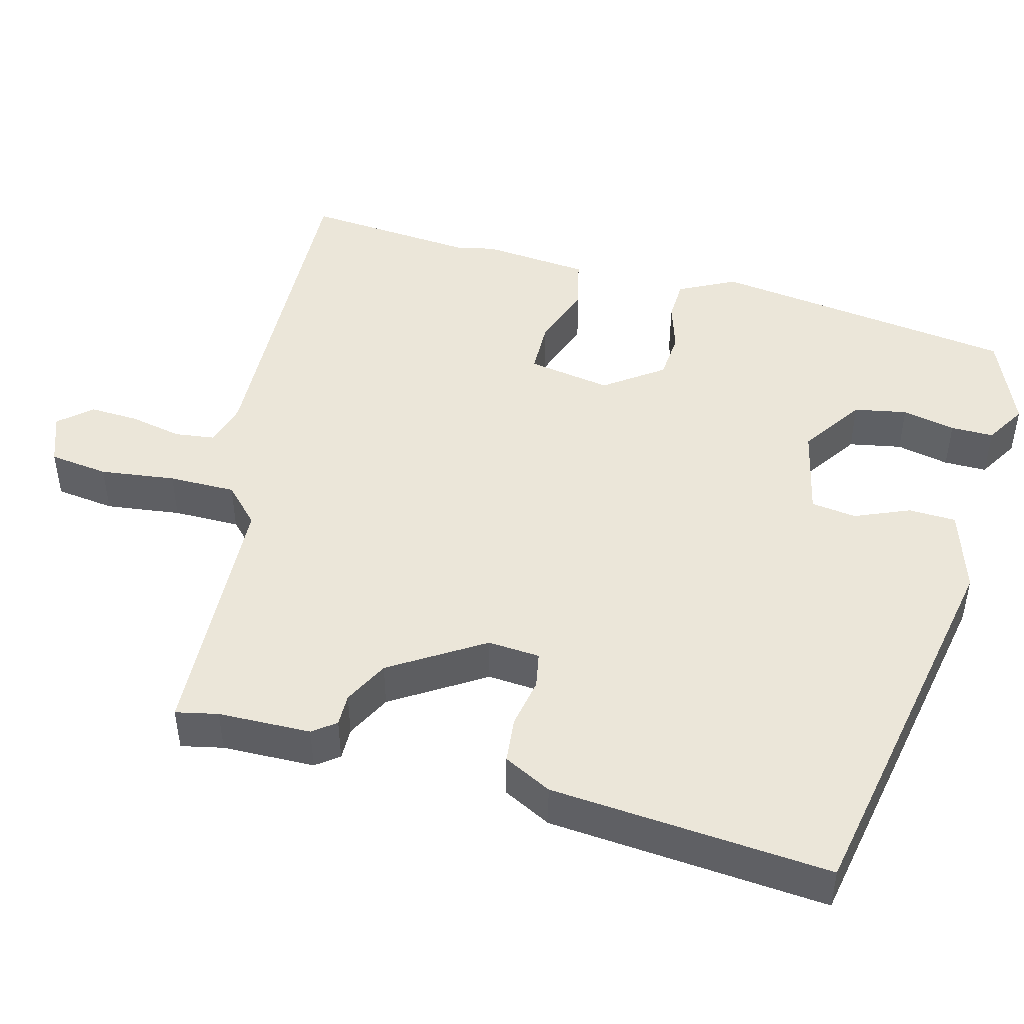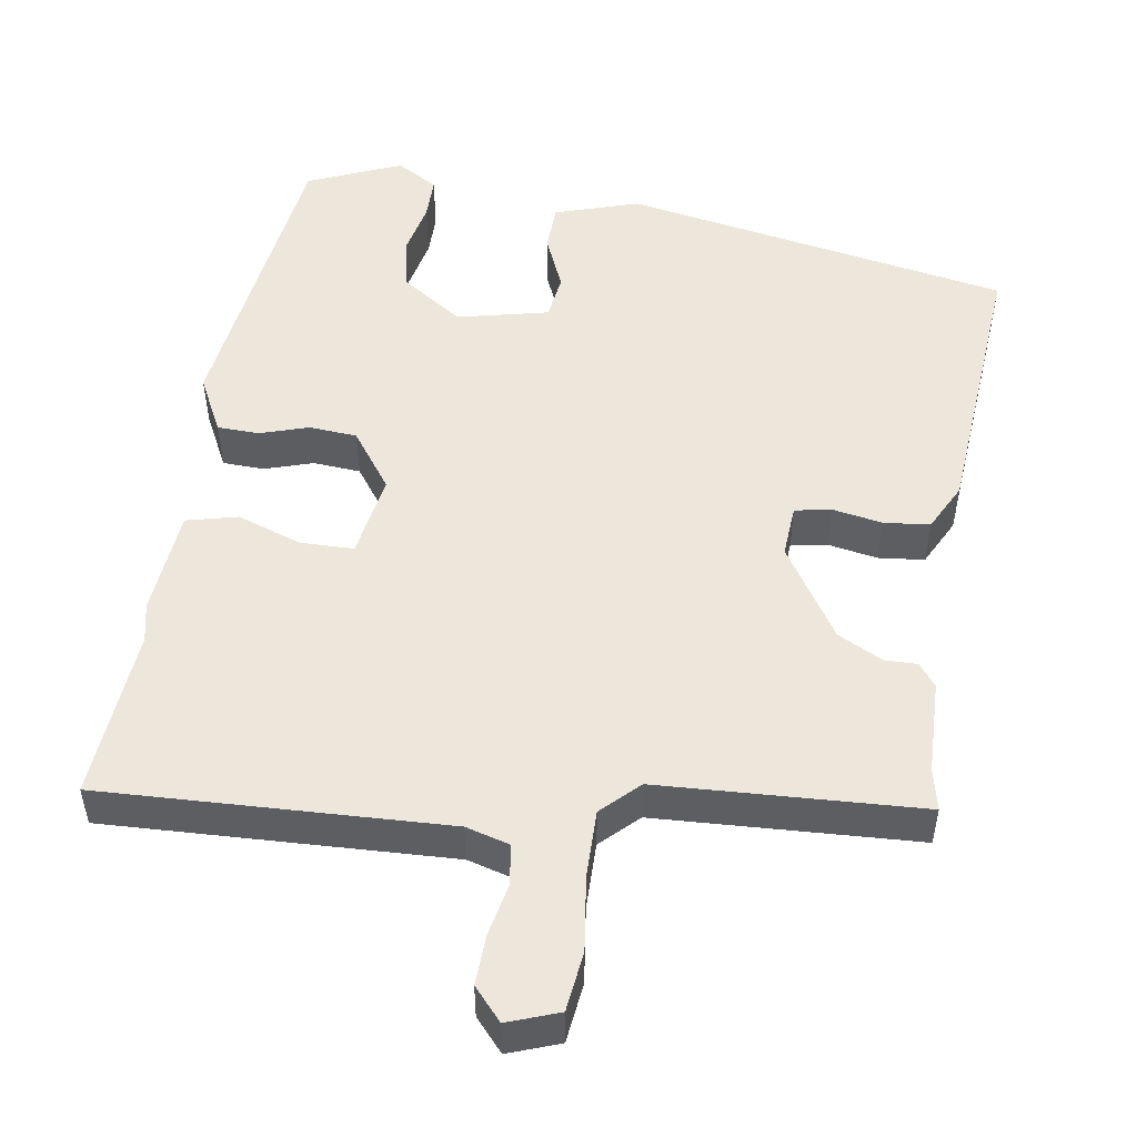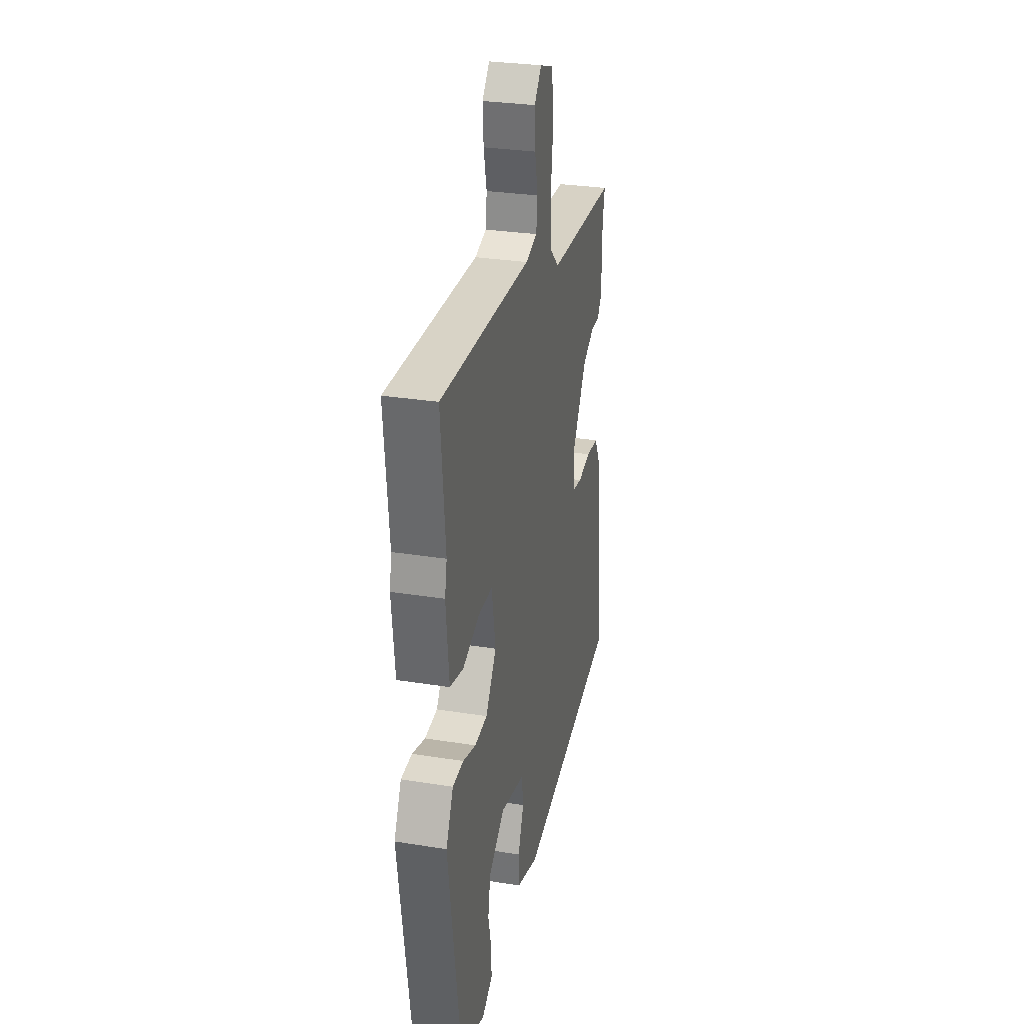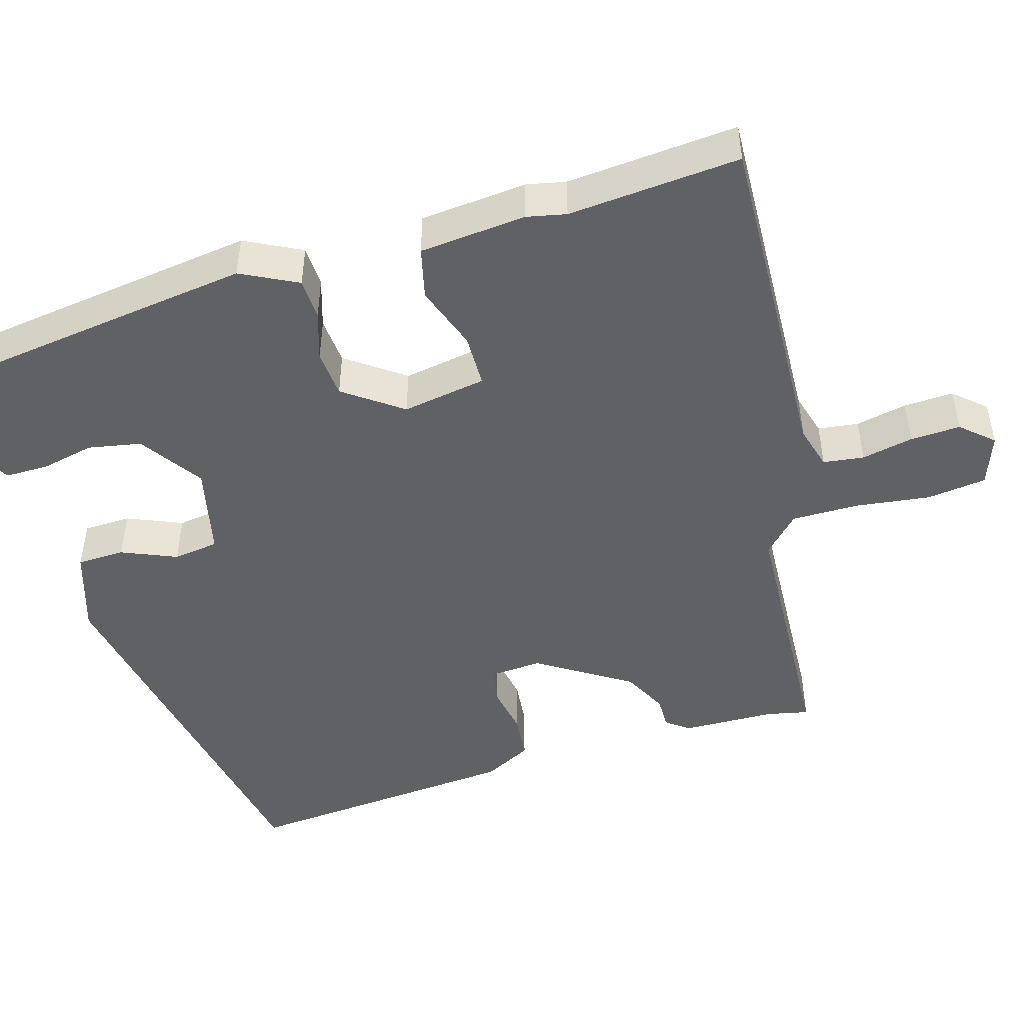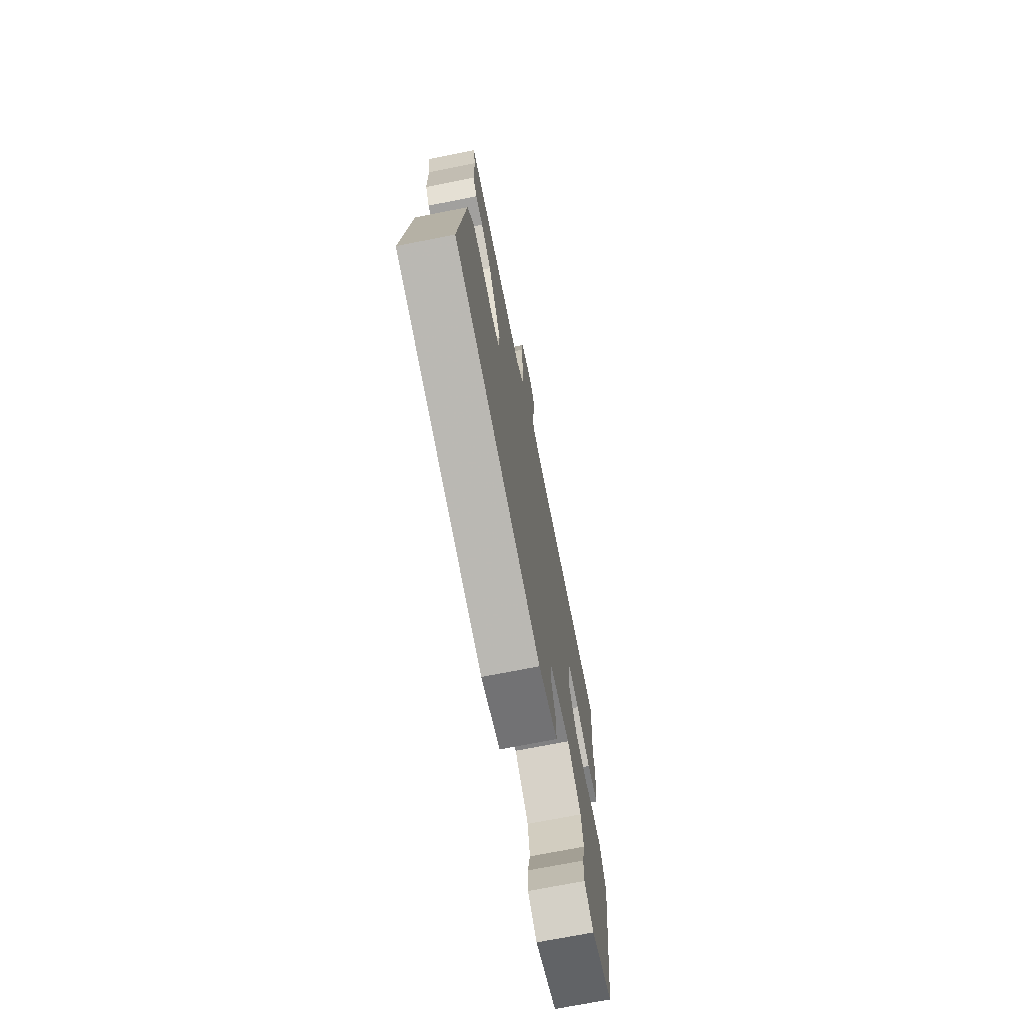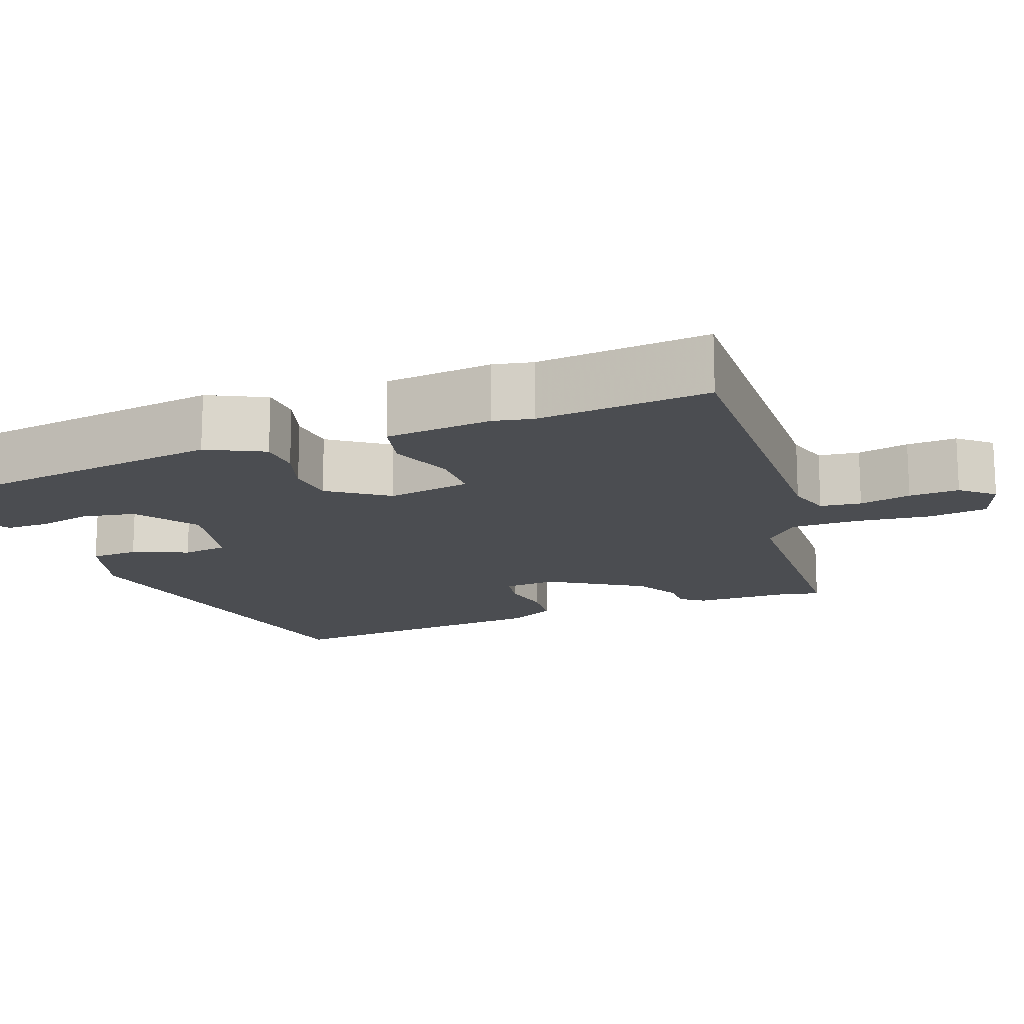
<metadata>
{"format":"obj","ext":"obj","renderer":"f3d","projection":"perspective","resolution":1024,"background":"white","views":[{"elev":46.7,"azim":104.0,"up":"+Y"},{"elev":51.2,"azim":7.8,"up":"+Y"},{"elev":29.3,"azim":-76.6,"up":"+Z"},{"elev":-47.7,"azim":-74.5,"up":"+Y"},{"elev":-71.8,"azim":101.2,"up":"+Z"},{"elev":-15.6,"azim":-70.0,"up":"+Y"}]}
</metadata>
<code>
v -0.447 0.07 -0.492
v -0.507 0.07 -0.094
v -0.471 0.07 -0.02
v -0.417 0.07 -0.017
v -0.353 0.07 -0.036
v -0.291 0.07 -0.03
v -0.238 0.07 0.046
v -0.258 0.07 0.155
v -0.327 0.07 0.155
v -0.411 0.07 0.124
v -0.478 0.07 0.139
v -0.493 0.07 0.278
v -0.483 0.07 0.329
v -0.505 0.07 0.552
v -0.057 0.07 0.542
v 0 0.07 0.559
v 0.006 0.07 0.612
v -0.009 0.07 0.679
v -0.013 0.07 0.744
v 0.023 0.07 0.786
v 0.09 0.07 0.763
v 0.101 0.07 0.686
v 0.09 0.07 0.588
v 0.091 0.07 0.501
v 0.139 0.07 0.456
v 0.48 0.07 0.445
v 0.469 0.07 0.39
v 0.468 0.07 0.269
v 0.446 0.07 0.239
v 0.404 0.07 0.239
v 0.346 0.07 0.208
v 0.272 0.07 0.087
v 0.278 0.07 0.019
v 0.325 0.07 0.011
v 0.39 0.07 0.024
v 0.45 0.07 0.019
v 0.483 0.07 -0.043
v 0.519 0.07 -0.406
v 0.016 0.07 -0.509
v -0.094 0.07 -0.476
v -0.097 0.07 -0.414
v -0.068 0.07 -0.342
v -0.077 0.07 -0.283
v -0.196 0.07 -0.258
v -0.276 0.07 -0.314
v -0.288 0.07 -0.383
v -0.272 0.07 -0.452
v -0.271 0.07 -0.508
v -0.324 0.07 -0.541
v -0.447 0 -0.492
v -0.507 0 -0.094
v -0.471 0 -0.02
v -0.417 0 -0.017
v -0.353 0 -0.036
v -0.291 0 -0.03
v -0.238 0 0.046
v -0.258 0 0.155
v -0.327 0 0.155
v -0.411 0 0.124
v -0.478 0 0.139
v -0.493 0 0.278
v -0.483 0 0.329
v -0.505 0 0.552
v -0.057 0 0.542
v 0 0 0.559
v 0.006 0 0.612
v -0.009 0 0.679
v -0.013 0 0.744
v 0.023 0 0.786
v 0.09 0 0.763
v 0.101 0 0.686
v 0.09 0 0.588
v 0.091 0 0.501
v 0.139 0 0.456
v 0.48 0 0.445
v 0.469 0 0.39
v 0.468 0 0.269
v 0.446 0 0.239
v 0.404 0 0.239
v 0.346 0 0.208
v 0.272 0 0.087
v 0.278 0 0.019
v 0.325 0 0.011
v 0.39 0 0.024
v 0.45 0 0.019
v 0.483 0 -0.043
v 0.519 0 -0.406
v 0.016 0 -0.509
v -0.094 0 -0.476
v -0.097 0 -0.414
v -0.068 0 -0.342
v -0.077 0 -0.283
v -0.196 0 -0.258
v -0.276 0 -0.314
v -0.288 0 -0.383
v -0.272 0 -0.452
v -0.271 0 -0.508
v -0.324 0 -0.541
f 46 47 48 49
f 45 46 49 1
f 39 40 41 42
f 39 42 43
f 38 39 43
f 37 38 43 44
f 34 35 36 37
f 33 34 37 44
f 27 28 29 30
f 25 26 27 30
f 25 30 31
f 24 25 31 32
f 20 21 22 23
f 20 23 24
f 17 18 19 20
f 17 20 24
f 16 17 24 32
f 13 14 15
f 9 10 11 12
f 8 9 12 13
f 2 3 4 5
f 45 1 2 5
f 44 45 5 6
f 8 13 15 16
f 7 8 16 32
f 32 33 44
f 6 7 32 44
f 98 97 96 95
f 50 98 95 94
f 91 90 89 88
f 92 91 88
f 92 88 87
f 93 92 87 86
f 86 85 84 83
f 93 86 83 82
f 79 78 77 76
f 79 76 75 74
f 80 79 74
f 81 80 74 73
f 72 71 70 69
f 73 72 69
f 69 68 67 66
f 73 69 66
f 81 73 66 65
f 64 63 62
f 61 60 59 58
f 62 61 58 57
f 54 53 52 51
f 54 51 50 94
f 55 54 94 93
f 65 64 62 57
f 81 65 57 56
f 93 82 81
f 93 81 56 55
f 1 50 51 2
f 2 51 52 3
f 3 52 53 4
f 4 53 54 5
f 5 54 55 6
f 6 55 56 7
f 7 56 57 8
f 8 57 58 9
f 9 58 59 10
f 10 59 60 11
f 11 60 61 12
f 12 61 62 13
f 13 62 63 14
f 14 63 64 15
f 15 64 65 16
f 16 65 66 17
f 17 66 67 18
f 18 67 68 19
f 19 68 69 20
f 20 69 70 21
f 21 70 71 22
f 22 71 72 23
f 23 72 73 24
f 24 73 74 25
f 25 74 75 26
f 26 75 76 27
f 27 76 77 28
f 28 77 78 29
f 29 78 79 30
f 30 79 80 31
f 31 80 81 32
f 32 81 82 33
f 33 82 83 34
f 34 83 84 35
f 35 84 85 36
f 36 85 86 37
f 37 86 87 38
f 38 87 88 39
f 39 88 89 40
f 40 89 90 41
f 41 90 91 42
f 42 91 92 43
f 43 92 93 44
f 44 93 94 45
f 45 94 95 46
f 46 95 96 47
f 47 96 97 48
f 48 97 98 49
f 49 98 50 1

</code>
